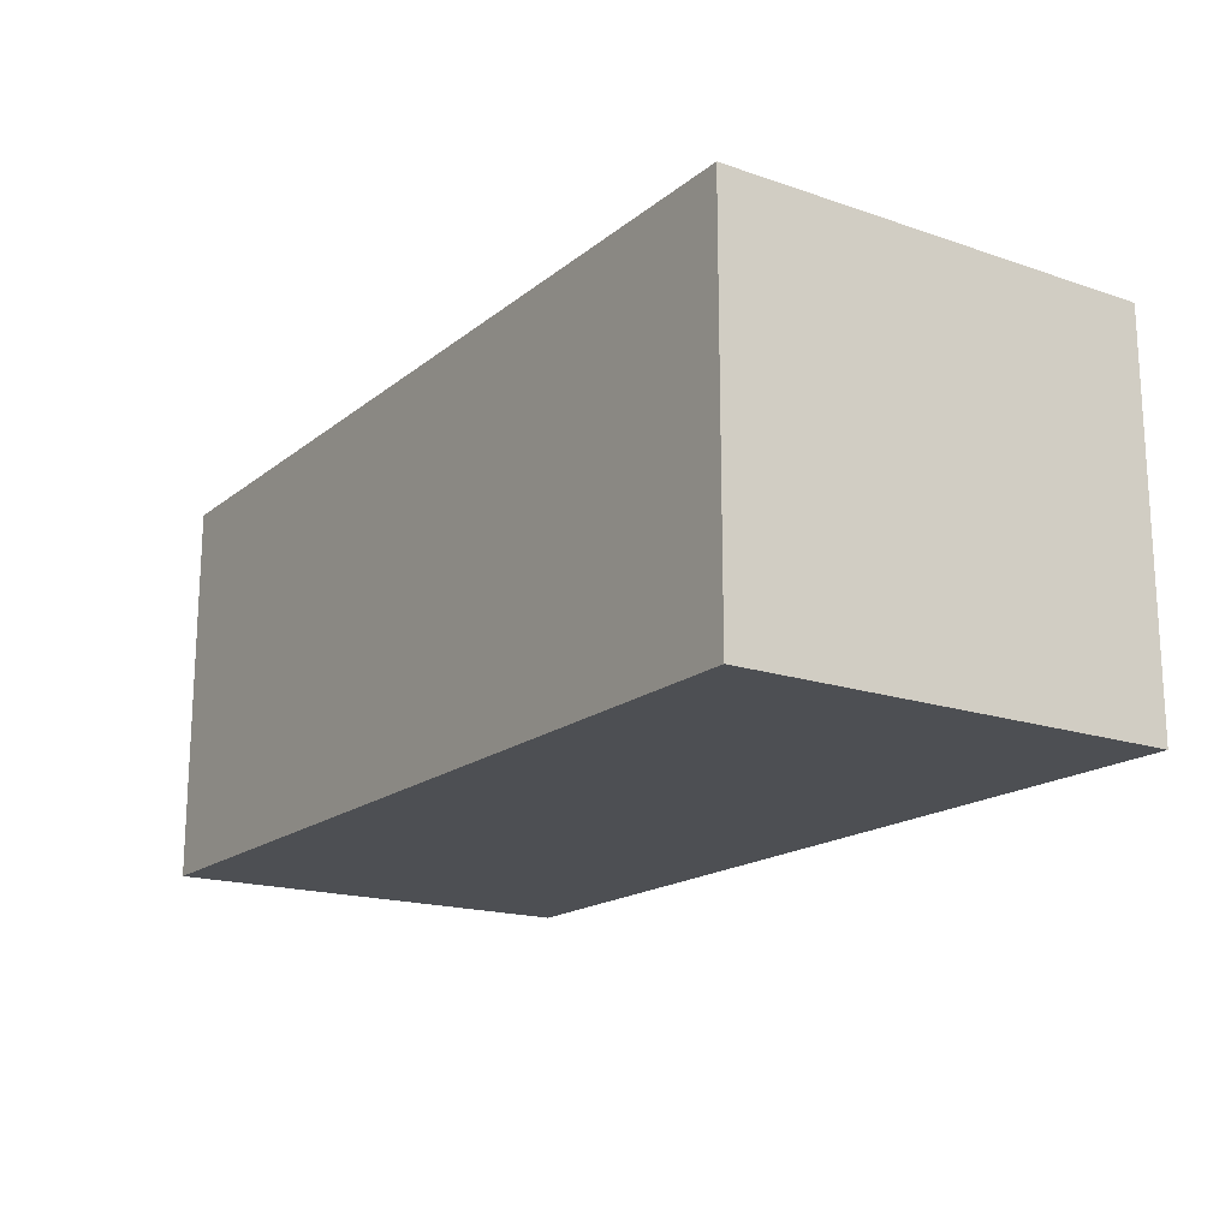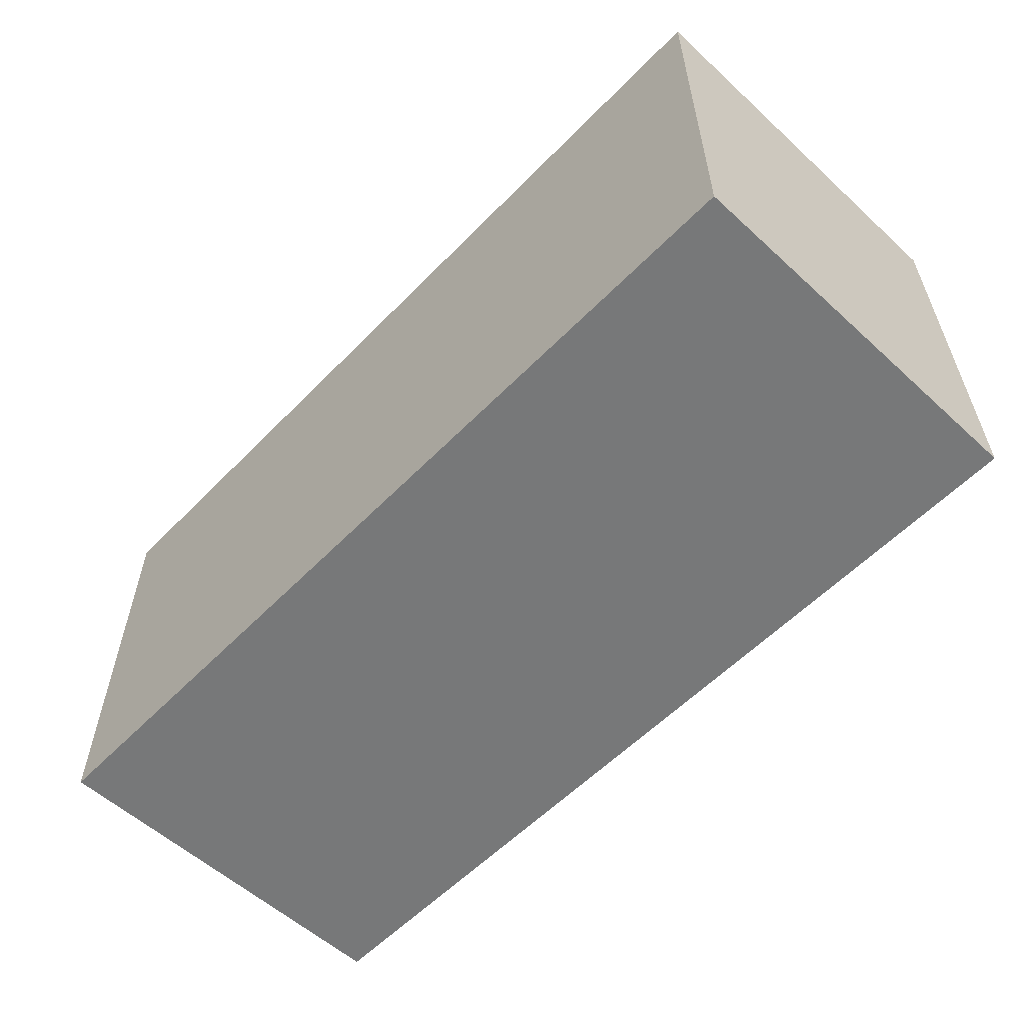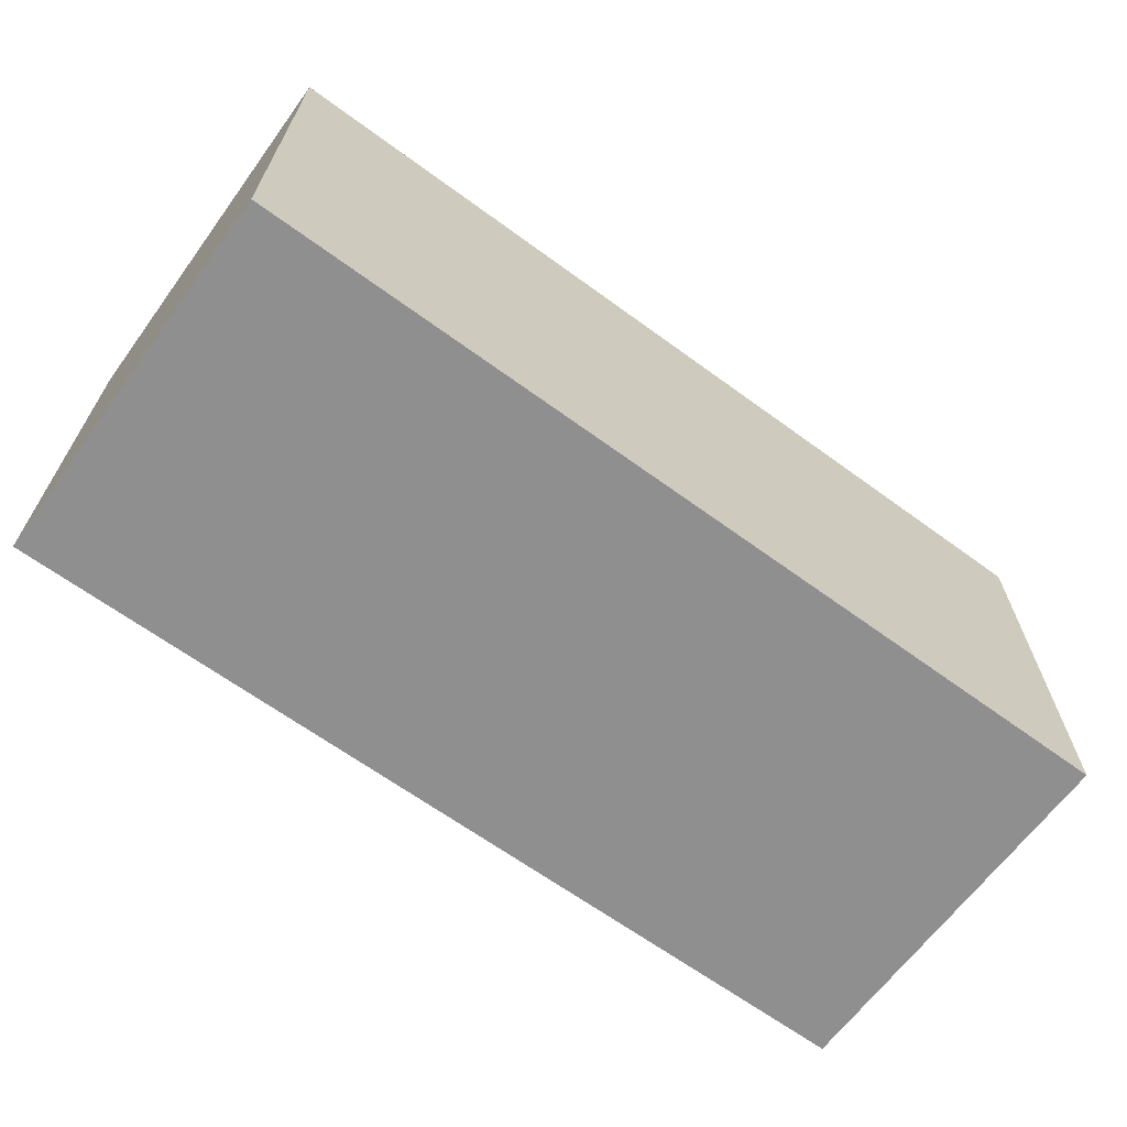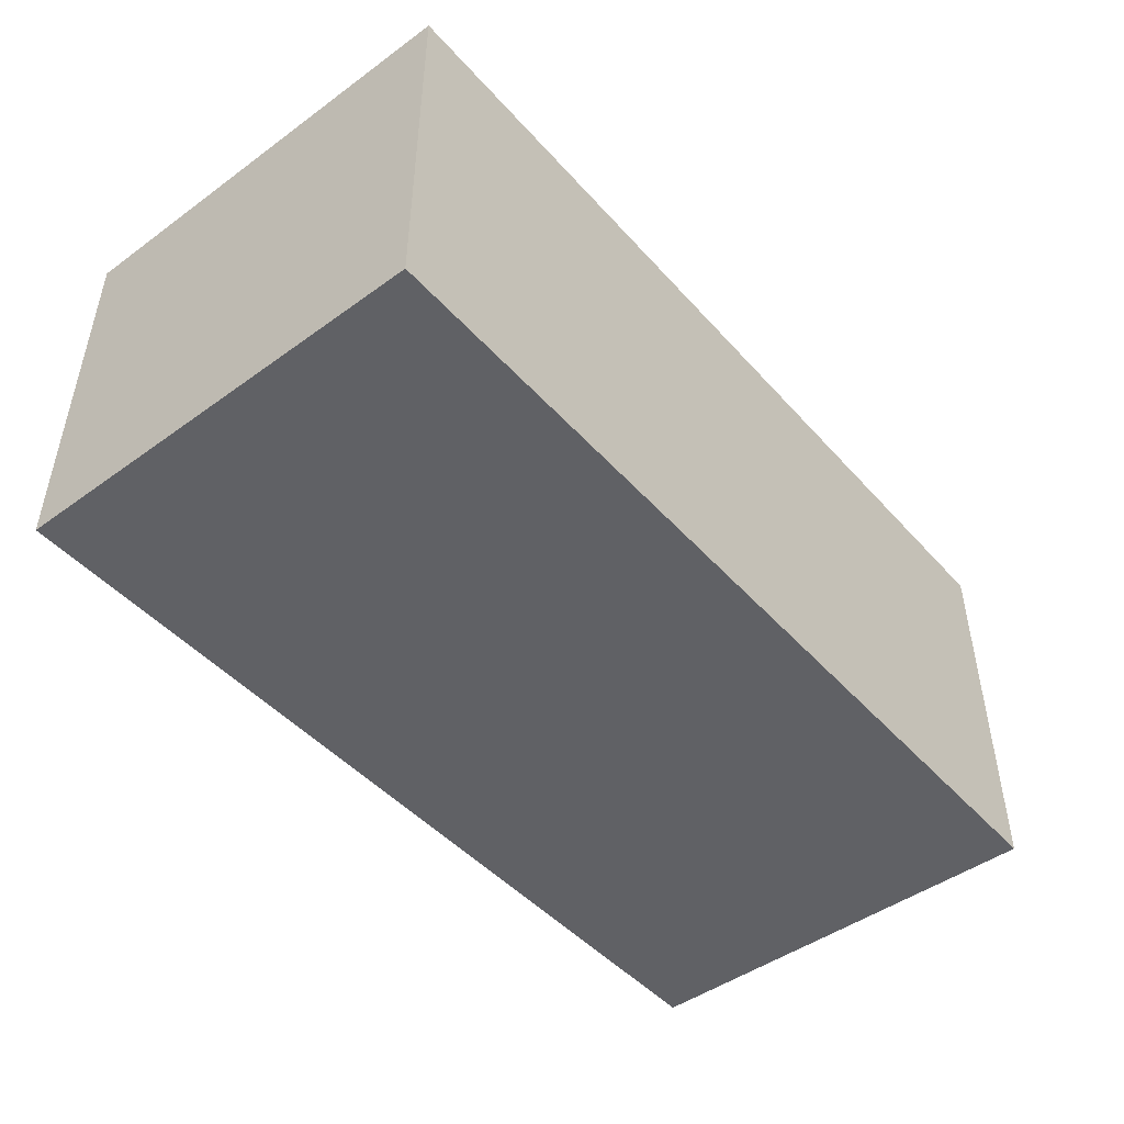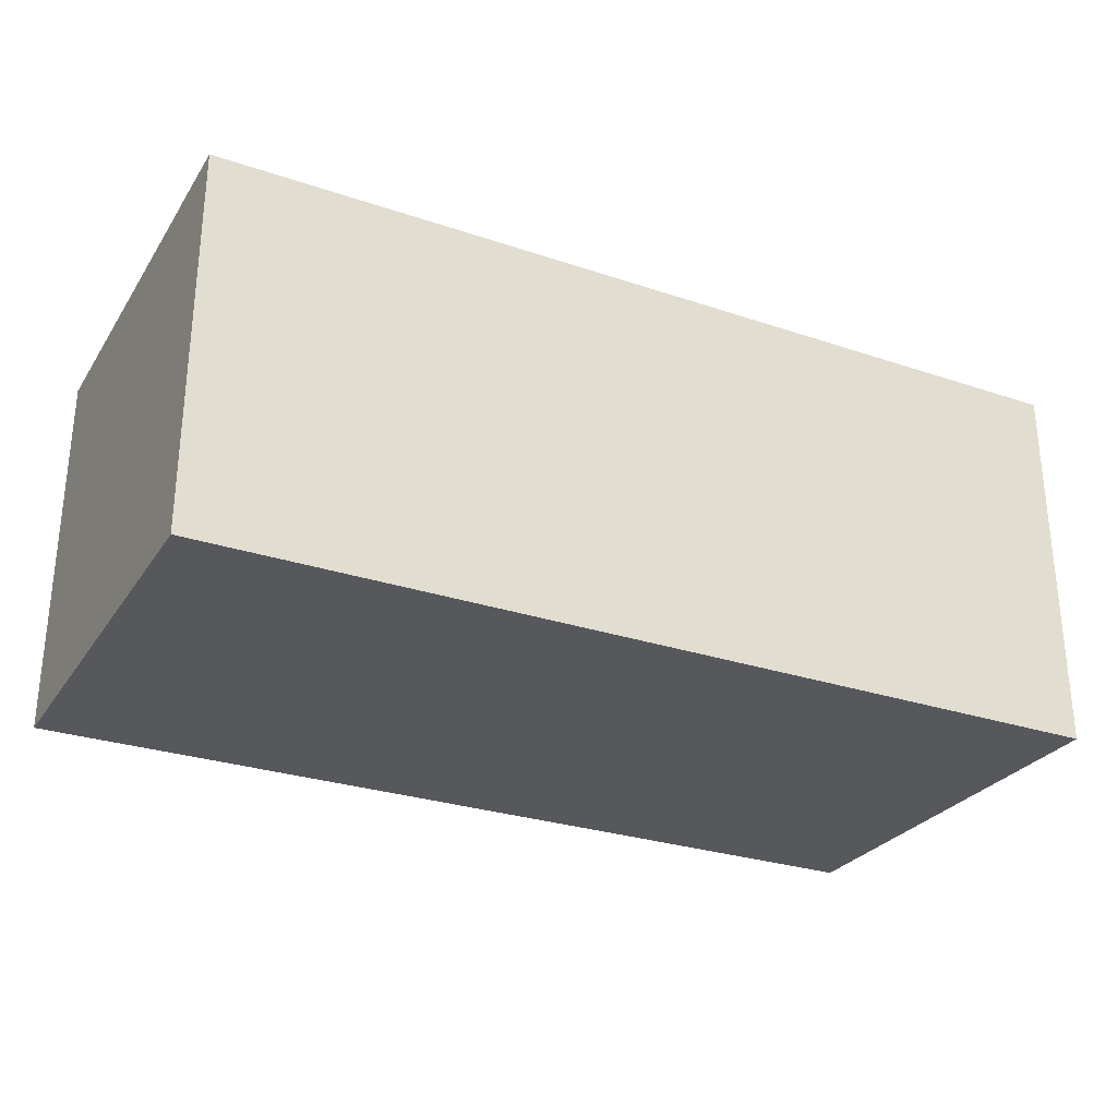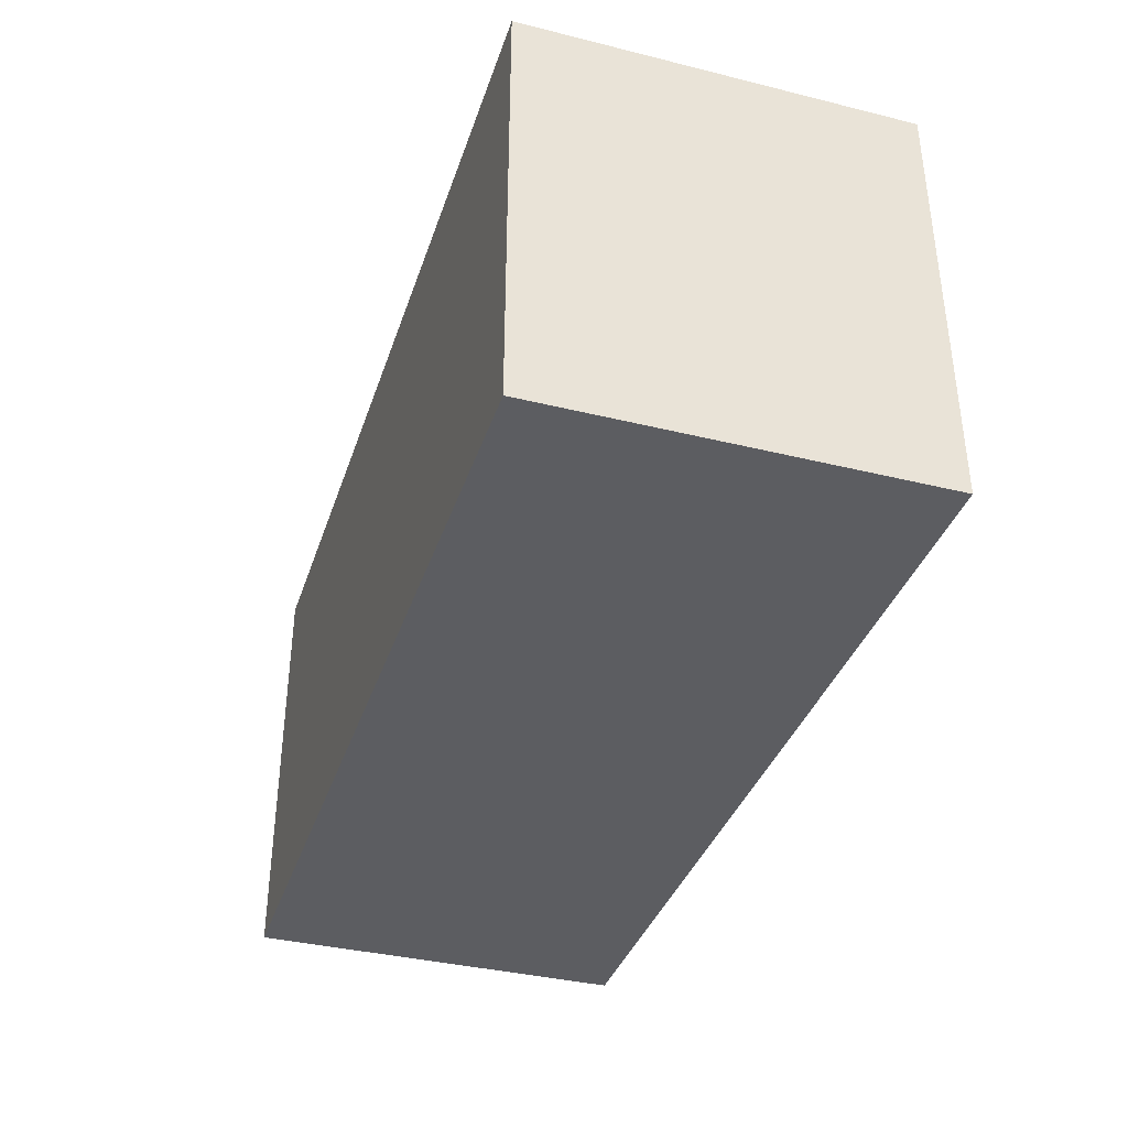
<metadata>
{"format":"obj","ext":"obj","renderer":"f3d","projection":"perspective","resolution":1024,"background":"white","views":[{"elev":-17.5,"azim":56.2,"up":"+Z"},{"elev":-57.3,"azim":46.5,"up":"+Y"},{"elev":-65.4,"azim":-36.3,"up":"+Y"},{"elev":-47.1,"azim":-50.7,"up":"+Z"},{"elev":-28.2,"azim":153.1,"up":"+Z"},{"elev":-37.1,"azim":72.4,"up":"+Y"}]}
</metadata>
<code>
v 0.01813 0.001582 0.02925
v 0.01813 -0.01345 0.02925
v 0.01813 0.001582 0.01588
v -0.01361 0.001582 0.01588
v -0.01361 -0.01345 0.02925
v -0.01361 -0.01345 0.01588
v -0.01361 0.001582 0.02925
v 0.01813 -0.01345 0.01588
f 1 2 3
f 1 3 4
f 5 2 1
f 6 4 3
f 6 5 4
f 6 2 5
f 7 5 1
f 7 1 4
f 7 4 5
f 8 6 3
f 8 3 2
f 8 2 6

</code>
